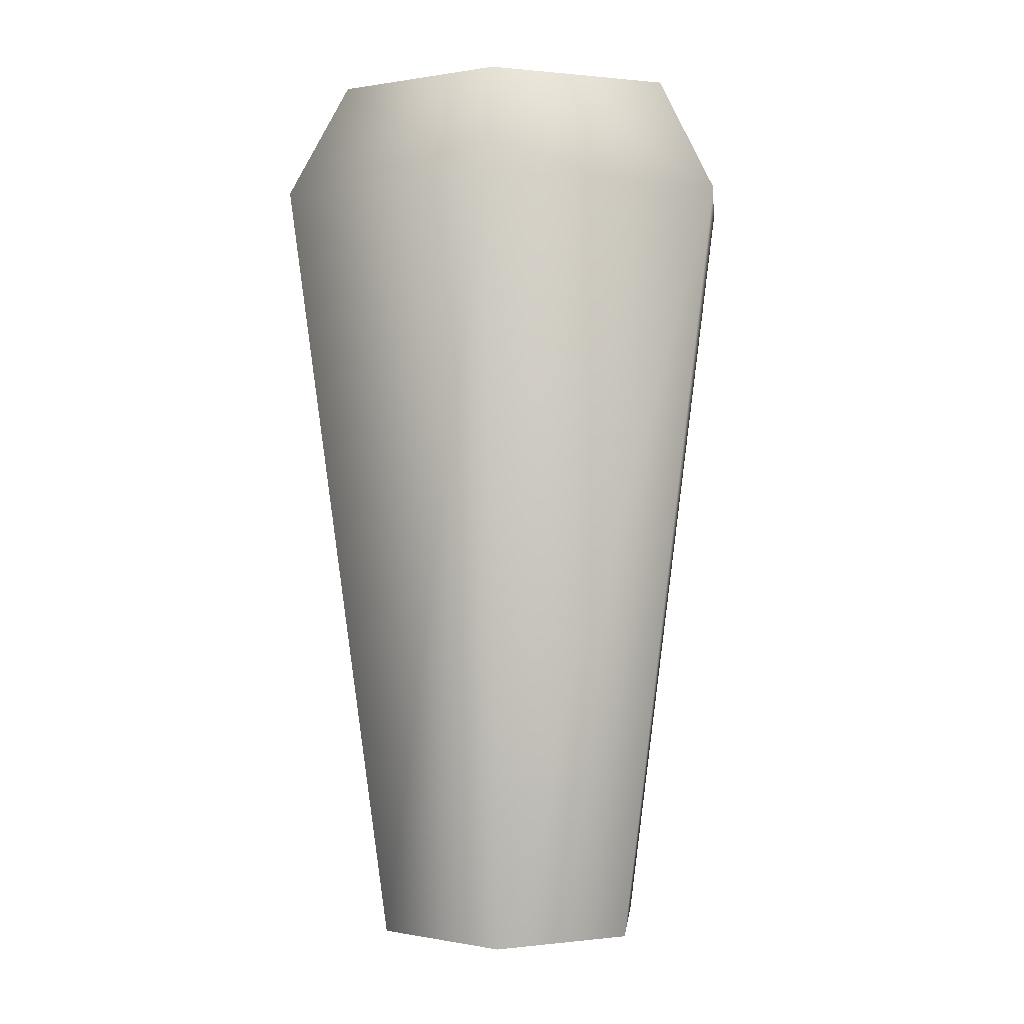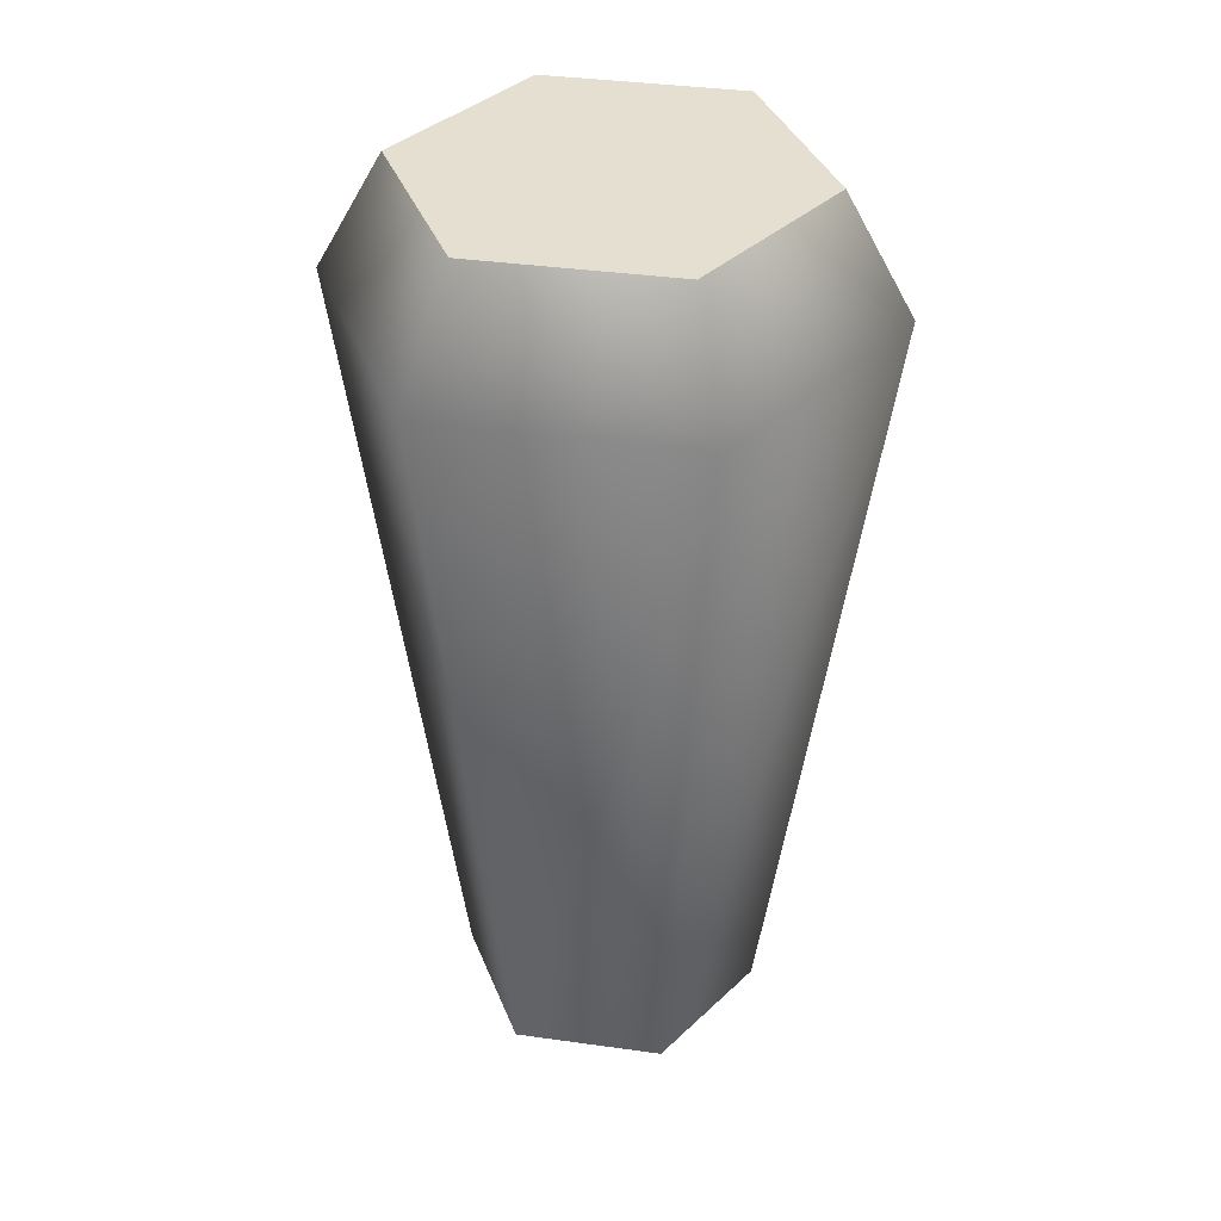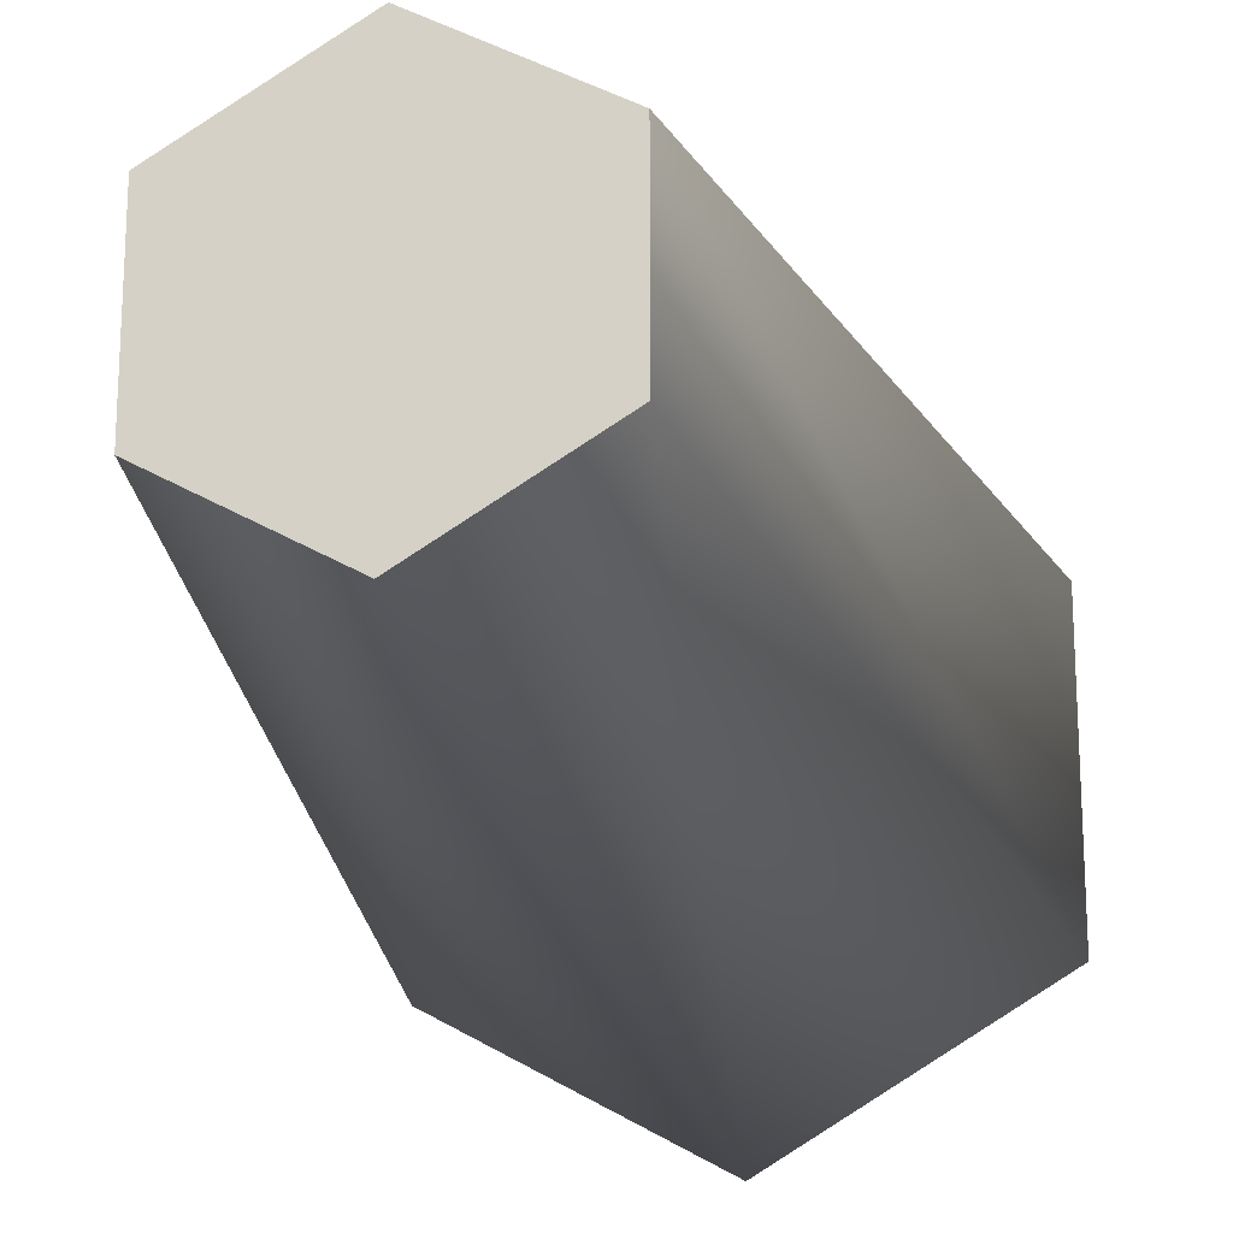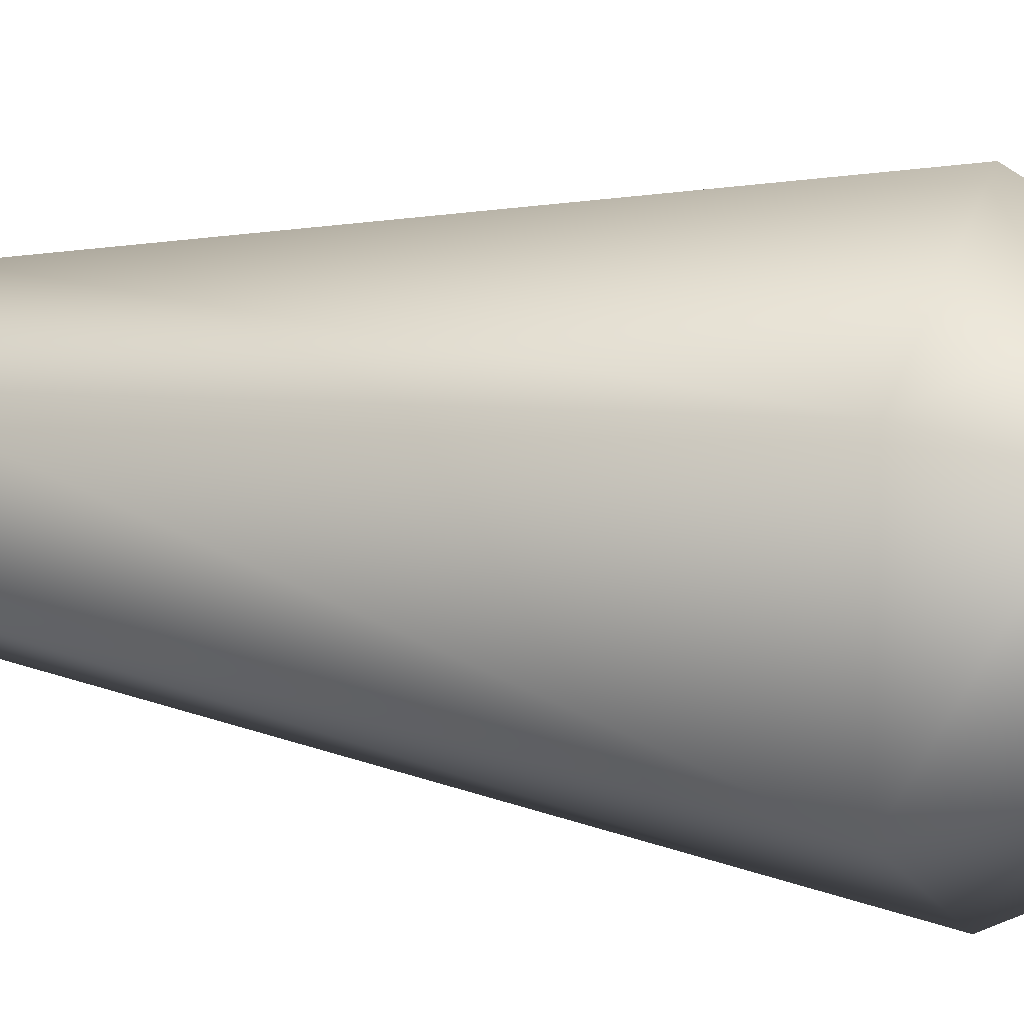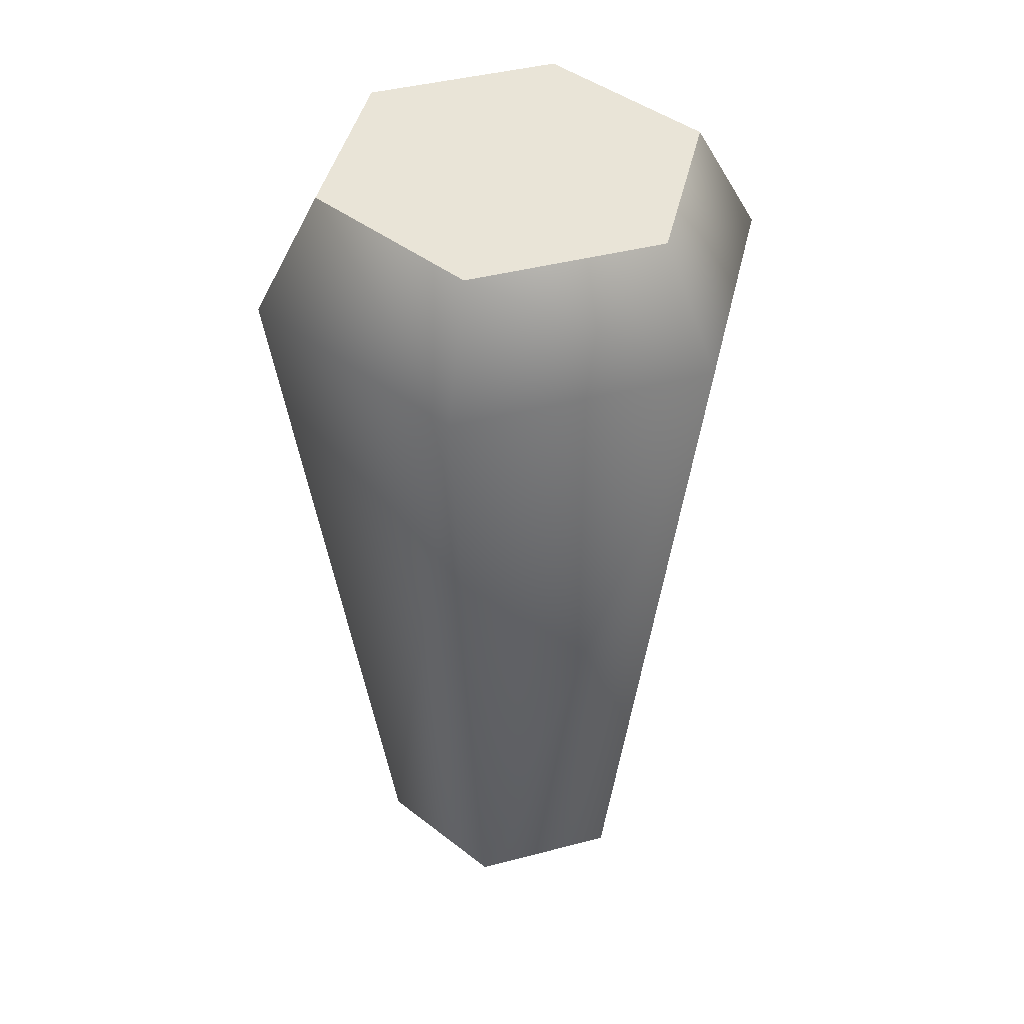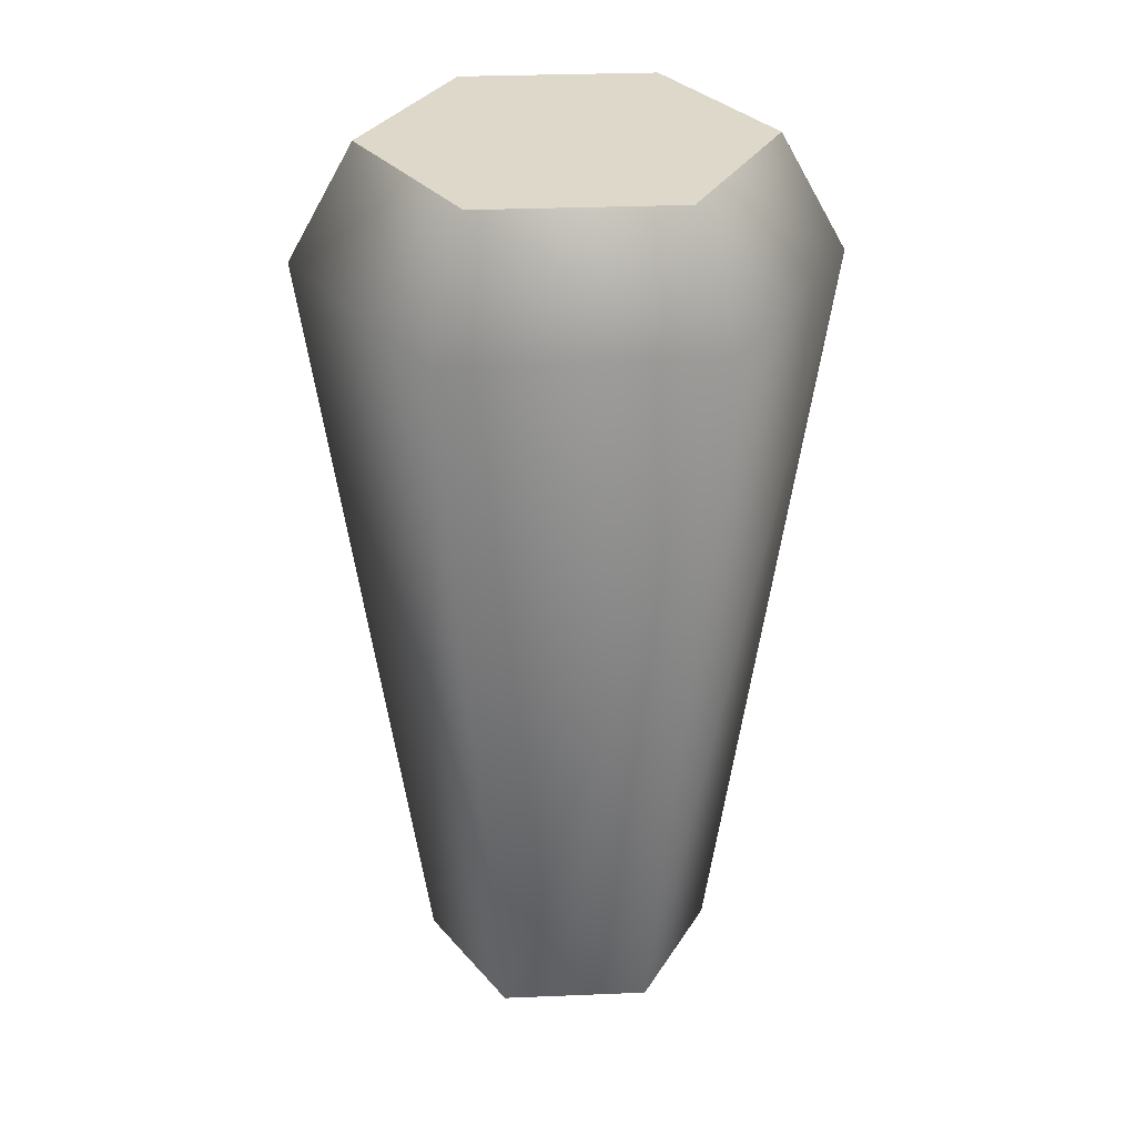
<metadata>
{"format":"obj","ext":"obj","renderer":"f3d","projection":"perspective","resolution":1024,"background":"white","views":[{"elev":0.7,"azim":125.9,"up":"+Y"},{"elev":37.5,"azim":-139.9,"up":"+Y"},{"elev":-20.8,"azim":14.0,"up":"+Z"},{"elev":12.1,"azim":114.8,"up":"+Z"},{"elev":42.8,"azim":-107.2,"up":"+Y"},{"elev":31.6,"azim":-33.3,"up":"+Y"}]}
</metadata>
<code>
g muzzle_all_dd_wave_muzzle_brake_multi_LOD1
v -0.008008 -0.0566 0.004576
v -8.182e-05 -0.007963 0.0158
v -8.182e-05 -0.0566 0.009153
v -0.01377 -0.007963 0.007902
v -0.008008 -0.0566 -0.004576
v -0.01377 -0.007963 -0.007902
v -8.182e-05 -0.0566 -0.009153
v -8.182e-05 -0.007963 -0.0158
v 0.01361 -0.007963 0.007902
v -8.182e-05 -0.0008553 0.01183
v 0.01016 -0.0008553 0.005914
v 0.007845 -0.0566 0.004576
v 0.01361 -0.007963 -0.007902
v 0.007845 -0.0566 -0.004576
v -8.182e-05 -0.007963 -0.0158
v -8.182e-05 -0.0566 -0.009153
v 0.01016 -0.0008553 -0.005914
v -8.182e-05 -0.0008553 -0.01183
v -0.01033 -0.0008553 -0.005914
v -0.01033 -0.0008553 0.005914
v -8.182e-05 -0.0008553 -0.01183
v -8.182e-05 -0.0566 -0.009153
v 0.007845 -0.0566 0.004576
v 0.007845 -0.0566 -0.004576
v -0.008008 -0.0566 0.004576
v -8.182e-05 -0.0566 0.009153
v -0.008008 -0.0566 -0.004576
v 0.01016 -0.0008553 -0.005914
v -0.01033 -0.0008553 -0.005914
v -8.182e-05 -0.0008553 -0.01183
v -8.182e-05 -0.0008553 0.01183
v -0.01033 -0.0008553 0.005914
v 0.01016 -0.0008553 0.005914
g muzzle_all_dd_wave_muzzle_brake_multi_LOD1_0
f 3 2 1
f 4 1 2
f 1 4 5
f 6 5 4
f 5 6 7
f 8 7 6
f 2 3 9
f 2 9 10
f 11 10 9
f 12 9 3
f 9 12 13
f 9 13 11
f 14 13 12
f 13 14 15
f 16 15 14
f 13 15 17
f 17 11 13
f 18 17 15
f 6 4 19
f 20 19 4
f 10 20 2
f 4 2 20
f 8 6 21
f 19 21 6
f 24 23 22
f 23 25 22
f 26 25 23
f 25 27 22
f 30 29 28
f 29 31 28
f 32 31 29
f 31 33 28

</code>
